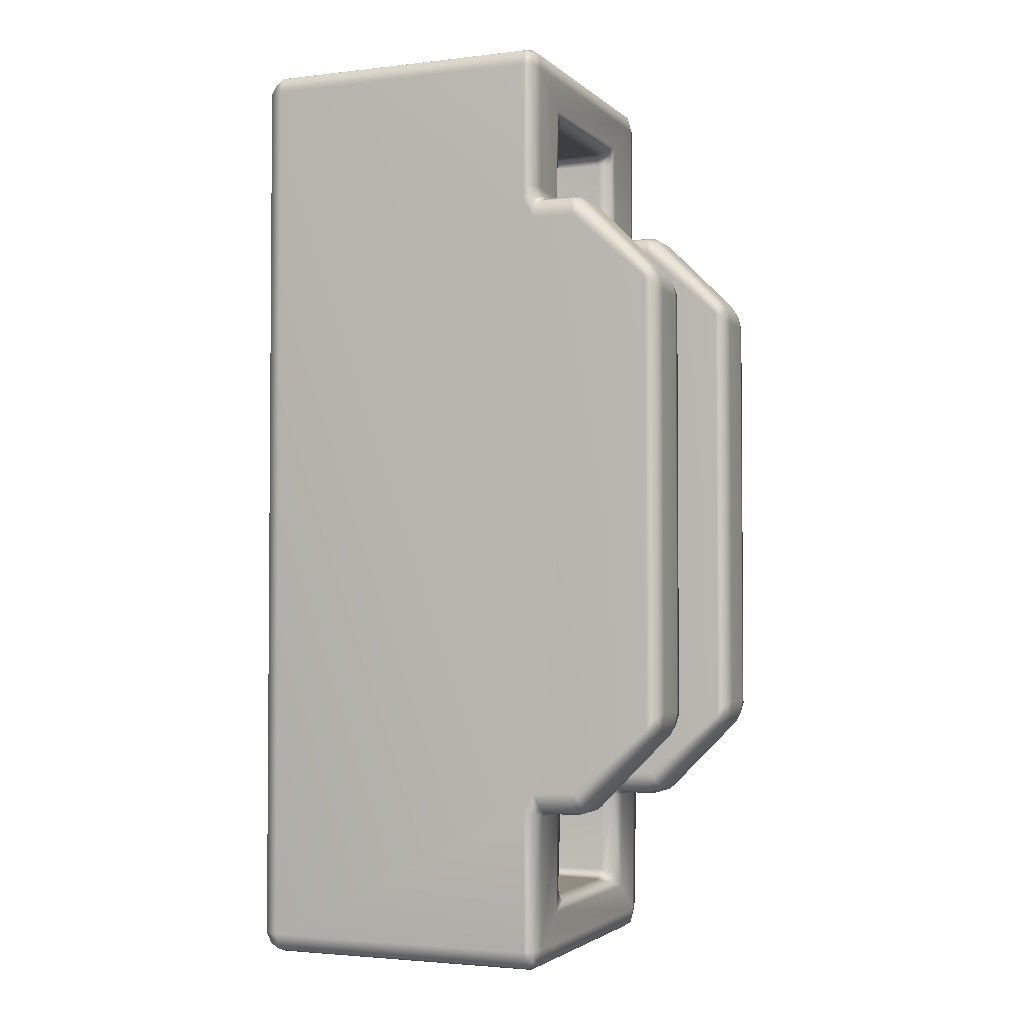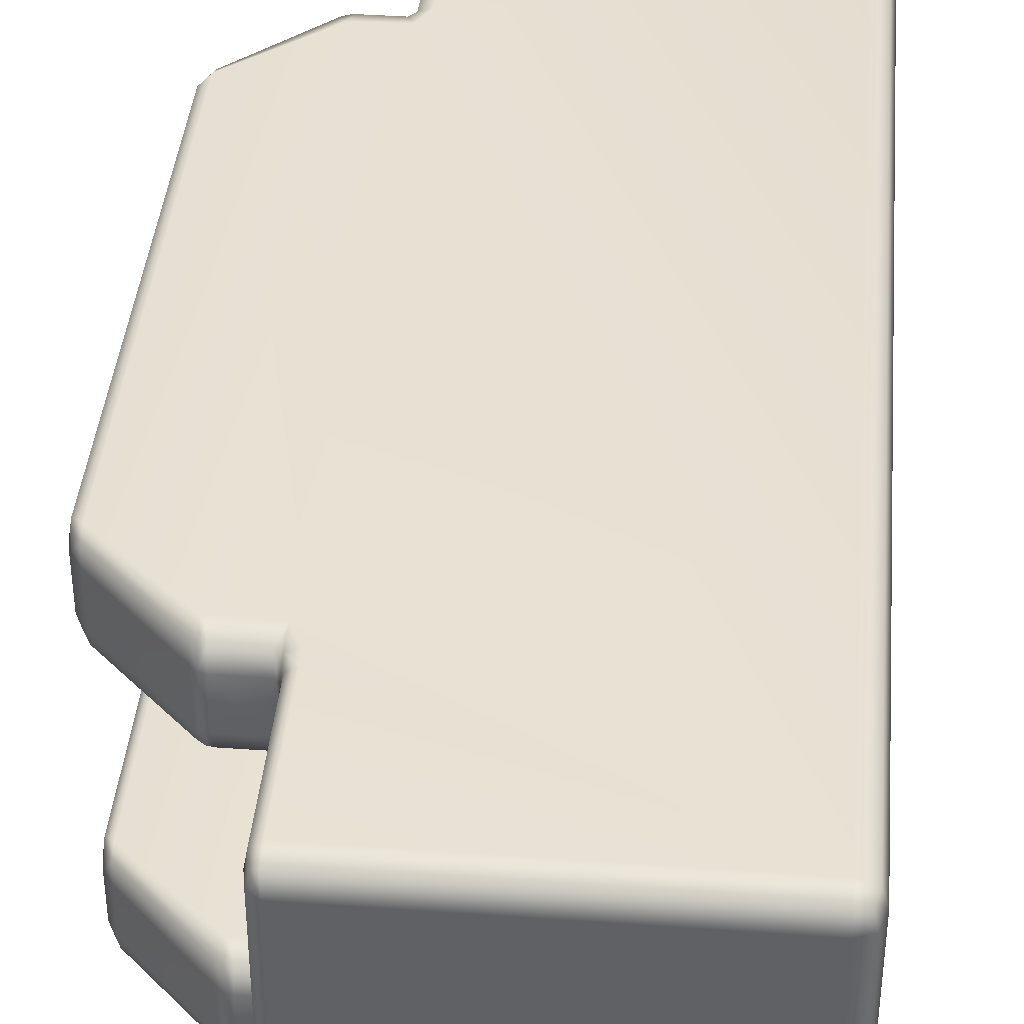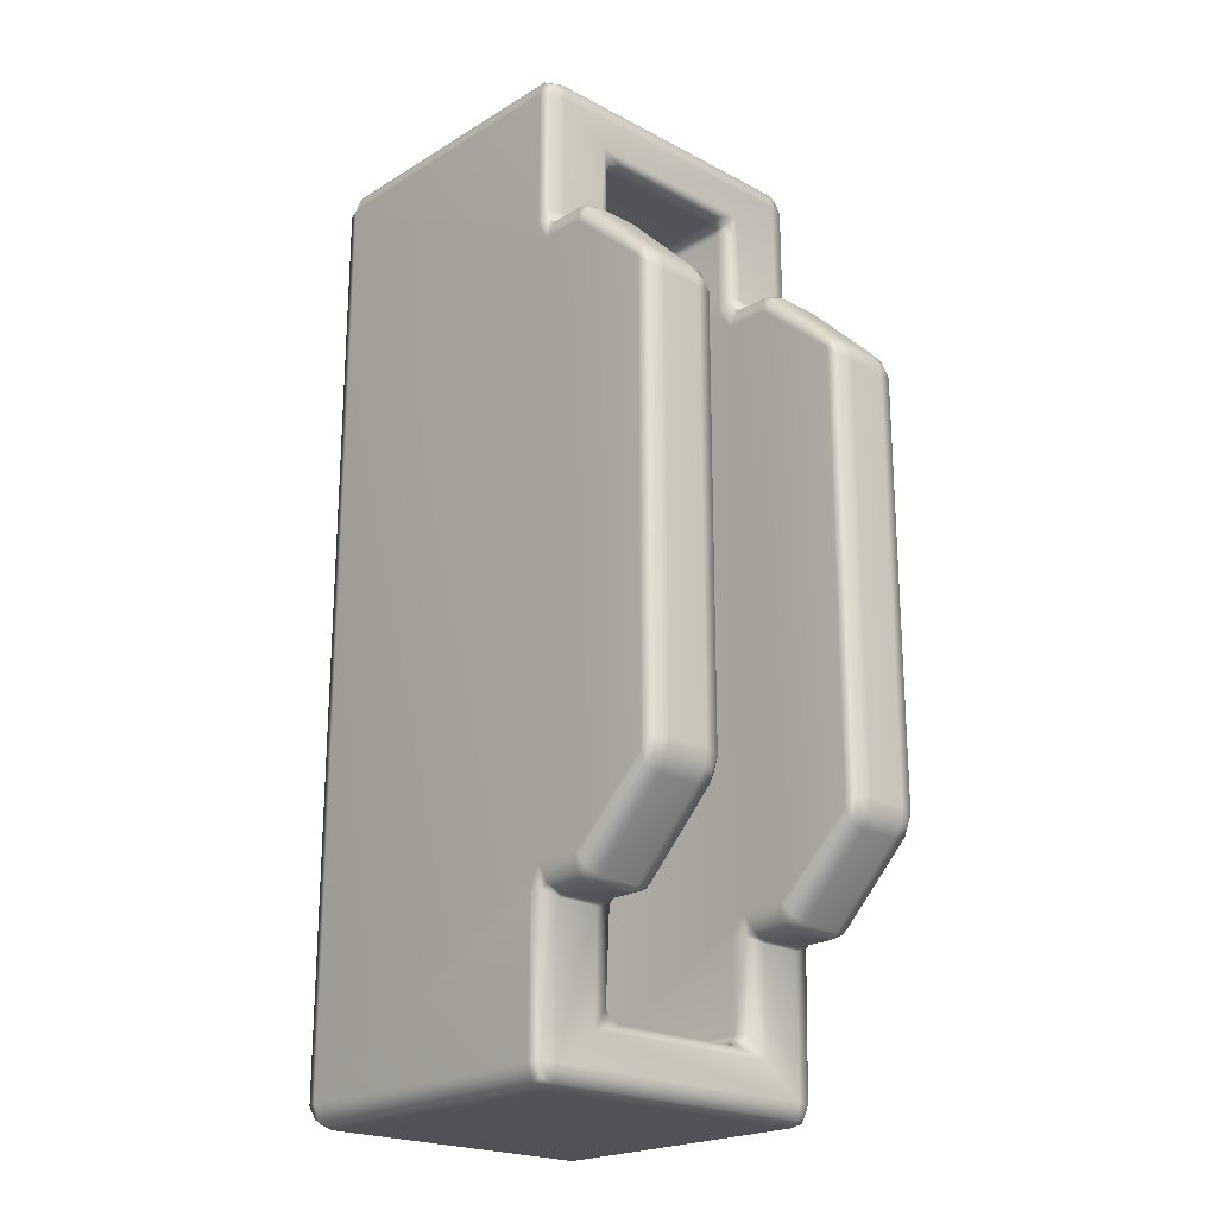
<metadata>
{"format":"obj","ext":"obj","renderer":"f3d","projection":"perspective","resolution":1024,"background":"white","views":[{"elev":-2.8,"azim":22.5,"up":"+Y"},{"elev":39.7,"azim":-174.9,"up":"+Z"},{"elev":-21.5,"azim":46.9,"up":"+Y"}]}
</metadata>
<code>
g ENV_SY02_HXS_CornerEnd_MO
v -64.48 6.124 -1.097
v -64.55 6.096 -1.071
v -64.58 6.015 -1.097
v -64.48 6.015 -1.13
v -64.48 -0.2837 -1.13
v -62.51 6.124 -1.101
v -64.58 -0.2837 -1.097
v -64.48 -0.392 -1.097
v -64.55 -0.3639 -1.071
v -62.51 -0.392 -1.101
v -62.51 6.015 -1.134
v -62.46 6.096 -1.075
v -62.51 -0.2837 -1.134
v -62.46 -0.3639 -1.075
v -62.51 0.6904 -1.134
v -62.45 -0.2837 -1.101
v -62.43 -0.2837 -1.002
v -62.45 -0.392 -1.002
v -62.46 0.8268 -1.134
v -62.44 0.6844 -1.113
v -62.43 -0.2837 0.9853
v -62.45 -0.392 0.9853
v -62.45 -0.2837 1.095
v -62.46 -0.3639 1.067
v -62.51 -0.392 1.095
v -62.42 0.6523 -1.002
v -62.51 -0.2837 1.131
v -64.48 -0.392 1.098
v -64.48 -0.2837 1.135
v -64.55 -0.3639 1.07
v -64.58 -0.2837 1.099
v -64.58 6.015 1.099
v -64.48 6.015 1.135
v -64.55 6.096 1.07
v -64.48 6.124 1.098
v -62.51 0.6904 1.131
v -62.43 0.8268 1.131
v -62.44 0.6844 1.108
v -62.42 0.6523 0.9853
v -62.51 6.015 1.131
v -62.51 6.124 1.095
v -62.4 0.7115 1.095
v -62.13 0.8369 1.131
v -62.43 4.905 1.131
v -62.15 0.7115 1.095
v -62.4 0.6734 0.9853
v -62.42 0.6523 0.6944
v -62.45 6.015 1.095
v -62.46 6.096 1.067
v -62.43 -0.06097 0.6944
v -62.43 -0.06097 -0.713
v -62.42 0.6523 -0.713
v -62.39 0.6734 -1.002
v -62.39 0.7115 -1.101
v -62.13 0.8379 -1.134
v -62.46 4.905 -1.134
v -62.13 4.894 -1.134
v -62.39 0.6734 -0.713
v -62.16 0.6734 -1.002
v -62.44 0.6844 -0.5806
v -62.46 0.08348 -0.5947
v -62.45 0.01527 -0.5666
v -62.46 -0.002789 -0.4713
v -62.46 -0.002789 0.4747
v -62.45 0.01527 0.561
v -62.46 0.08348 0.5861
v -62.39 0.7115 -0.5947
v -62.44 0.6844 0.573
v -62.16 0.6734 -0.713
v -62.16 0.7115 -0.5947
v -62.12 0.7215 -0.5947
v -62.4 0.6734 0.6944
v -62.4 0.7115 0.5861
v -62.12 0.6834 -0.713
v -62.08 0.7506 -0.5947
v -62.15 0.6734 0.6944
v -62.15 0.7115 0.5861
v -62.12 0.7205 0.5861
v -62.15 0.6734 0.9853
v -62.12 0.6824 0.6944
v -62.12 0.6824 0.9853
v -62.08 0.7085 0.6944
v -62.08 0.7466 0.5861
v -61.59 1.229 0.5861
v -62.08 0.7085 0.9853
v -62.12 0.7205 1.095
v -62.08 0.7466 1.095
v -61.59 1.2 0.6944
v -61.59 1.2 0.9853
v -61.53 1.289 0.6944
v -61.55 1.295 0.6142
v -61.59 1.229 1.095
v -61.53 1.289 0.9853
v -61.51 1.393 0.6944
v -61.53 1.374 0.5861
v -61.53 4.359 0.5861
v -61.51 1.393 0.9853
v -61.53 1.374 1.095
v -61.51 4.34 0.6944
v -61.55 4.437 0.6142
v -61.55 1.295 1.066
v -61.51 4.34 0.9853
v -61.53 4.443 0.6944
v -61.59 4.504 0.5861
v -61.59 4.533 0.6944
v -62.08 4.986 0.5861
v -61.53 4.443 0.9853
v -62.08 5.023 0.6944
v -62.12 5.012 0.5861
v -61.59 1.315 1.131
v -61.53 4.359 1.095
v -61.59 4.416 1.131
v -61.59 4.533 0.9853
v -62.13 4.895 1.131
v -61.55 4.437 1.066
v -61.59 4.504 1.095
v -62.08 5.023 0.9853
v -62.08 4.986 1.095
v -62.12 5.05 0.6944
v -62.12 5.05 0.9853
v -62.15 5.059 0.6944
v -62.15 5.02 0.5861
v -62.4 5.02 0.5861
v -62.15 5.059 0.9853
v -62.4 5.059 0.6944
v -62.44 5.048 0.573
v -62.12 5.012 1.095
v -62.15 5.02 1.095
v -62.4 5.059 0.9853
v -62.4 5.02 1.095
v -62.42 5.08 0.6944
v -62.42 5.08 0.9853
v -62.44 5.048 1.108
v -62.44 5.145 0.6473
v -62.46 5.145 0.5861
v -62.44 5.796 0.6182
v -62.46 5.648 0.5861
v -62.45 5.716 0.561
v -62.46 5.734 0.4747
v -62.44 5.796 -0.6298
v -62.43 6.015 -1.002
v -62.46 5.734 -0.4713
v -62.45 5.716 -0.5666
v -62.46 5.648 -0.5947
v -62.43 5.145 0.9853
v -62.43 6.015 0.9853
v -62.44 5.145 -0.6619
v -62.46 5.145 -0.5947
v -62.45 5.145 1.095
v -62.43 5.145 -1.002
v -62.42 5.08 -0.713
v -62.44 5.048 -0.5806
v -62.42 5.08 -1.002
v -62.39 5.059 -0.713
v -62.39 5.02 -0.5947
v -62.39 5.059 -1.002
v -62.44 5.048 -1.113
v -62.16 5.059 -0.713
v -62.16 5.02 -0.5947
v -62.12 5.011 -0.5947
v -62.16 5.059 -1.002
v -62.12 5.049 -0.713
v -62.08 4.981 -0.5947
v -62.08 5.019 -0.713
v -61.58 4.493 -0.5947
v -62.45 5.145 -1.101
v -62.39 5.02 -1.101
v -62.12 5.049 -1.002
v -62.16 5.02 -1.101
v -61.58 4.523 -0.713
v -62.08 5.019 -1.002
v -61.53 4.44 -0.713
v -61.55 4.432 -0.6248
v -61.53 4.357 -0.5947
v -61.51 4.34 -0.713
v -61.53 1.376 -0.5947
v -61.53 4.44 -1.002
v -61.58 4.523 -1.002
v -62.08 4.981 -1.101
v -62.12 5.011 -1.101
v -61.58 4.493 -1.101
v -61.55 4.432 -1.076
v -61.51 4.34 -1.002
v -62.51 5.042 -1.134
v -62.51 5.145 -1.134
v -62.45 6.015 -1.101
v -62.45 6.124 -1.002
v -62.51 6.124 -1.101
v -62.45 6.124 0.9853
v -62.51 6.16 0.9853
v -62.51 6.124 1.095
v -62.51 6.16 -1.002
v -64.48 6.124 -1.097
v -64.48 6.16 0.9894
v -64.48 6.124 1.098
v -64.48 6.16 -0.9979
v -64.55 6.096 -1.071
v -64.58 6.124 0.9894
v -64.55 6.096 1.07
v -64.58 6.124 -0.9979
v -64.58 6.015 -1.097
v -64.61 6.015 0.9894
v -64.58 6.015 1.099
v -64.61 6.015 -0.9979
v -64.61 -0.2837 -0.9979
v -64.58 -0.2837 -1.097
v -64.61 -0.2837 0.9894
v -64.58 -0.2837 1.099
v -64.55 -0.3639 1.07
v -64.58 -0.392 -0.9979
v -64.55 -0.3639 -1.071
v -64.58 -0.392 0.9894
v -64.48 -0.392 1.098
v -64.48 -0.4271 -0.9979
v -64.48 -0.392 -1.097
v -64.48 -0.4271 0.9894
v -62.51 -0.392 1.095
v -62.51 -0.4271 -1.002
v -62.51 -0.392 -1.101
v -62.51 -0.4271 0.9853
v -62.46 -0.3639 1.067
v -62.45 -0.392 0.9853
v -62.45 -0.392 -1.002
v -62.46 -0.3639 -1.075
v -62.46 5.648 0.5861
v -62.45 5.716 0.561
v -62.54 5.698 0.5309
v -62.54 5.648 0.55
v -62.46 5.145 0.5861
v -63.77 5.648 0.5309
v -63.64 5.685 0.5169
v -63.77 5.698 0.4747
v -62.54 5.145 0.55
v -62.44 5.048 0.573
v -62.54 5.042 0.55
v -62.45 4.905 0.55
v -62.45 0.8268 0.55
v -63.77 0.08348 0.5309
v -62.4 5.02 0.5861
v -62.15 5.02 0.5861
v -62.13 0.8369 0.55
v -62.13 4.895 0.55
v -62.12 5.012 0.5861
v -62.08 4.986 0.5861
v -61.59 4.504 0.5861
v -61.59 4.416 0.55
v -61.53 4.359 0.5861
v -61.55 4.437 0.6142
v -61.53 1.374 0.5861
v -61.59 1.315 0.55
v -61.59 1.229 0.5861
v -61.55 1.295 0.6142
v -62.08 0.7466 0.5861
v -62.12 0.7205 0.5861
v -62.15 0.7115 0.5861
v -62.4 0.7115 0.5861
v -62.44 0.6844 0.573
v -62.54 0.6904 0.55
v -62.46 0.08348 0.5861
v -62.54 0.08348 0.55
v -62.54 0.03433 0.5309
v -62.45 0.01527 0.561
v -63.64 0.04737 0.5169
v -63.77 0.03433 0.4747
v -63.92 0.08348 0.4747
v -63.92 5.648 0.4747
v -63.92 5.648 -0.4713
v -63.77 5.698 -0.4713
v -62.54 5.714 -0.4713
v -63.64 5.685 -0.5184
v -62.54 5.698 -0.5345
v -63.64 5.685 -0.5184
v -63.77 5.648 -0.5345
v -63.92 0.08348 -0.4713
v -63.77 0.08348 -0.5345
v -62.46 5.734 -0.4713
v -62.45 5.716 -0.5666
v -62.46 5.734 0.4747
v -62.54 5.714 0.4747
v -63.64 5.685 0.5169
v -62.45 5.716 0.561
v -62.54 5.698 0.5309
v -63.77 0.03433 -0.4713
v -63.64 0.04737 -0.5184
v -62.54 0.03433 -0.5345
v -62.54 0.01727 -0.4713
v -63.64 0.04737 -0.5184
v -62.54 0.03433 -0.5345
v -62.46 -0.002789 -0.4713
v -62.45 0.01527 -0.5666
v -62.46 -0.002789 0.4747
v -62.54 0.01727 0.4747
v -63.64 0.04737 0.5169
v -62.45 0.01527 0.561
v -62.54 0.03433 0.5309
v -62.54 0.08348 -0.5555
v -62.45 0.01527 -0.5666
v -62.46 0.08348 -0.5947
v -62.44 0.6844 -0.5806
v -62.54 0.6904 -0.5555
v -62.45 0.8268 -0.5555
v -62.39 0.7115 -0.5947
v -62.13 0.8379 -0.5555
v -62.16 0.7115 -0.5947
v -62.12 0.7215 -0.5947
v -62.08 0.7506 -0.5947
v -62.13 4.894 -0.5555
v -62.45 4.905 -0.5555
v -61.58 1.238 -0.5947
v -61.58 1.325 -0.5555
v -61.53 1.376 -0.5947
v -61.55 1.299 -0.6248
v -61.53 4.357 -0.5947
v -61.58 4.407 -0.5555
v -61.58 4.493 -0.5947
v -61.55 4.432 -0.6248
v -62.08 4.981 -0.5947
v -62.12 5.011 -0.5947
v -62.16 5.02 -0.5947
v -62.39 5.02 -0.5947
v -62.44 5.048 -0.5806
v -62.54 5.042 -0.5555
v -62.46 5.145 -0.5947
v -62.54 5.145 -0.5555
v -62.46 5.648 -0.5947
v -62.54 5.648 -0.5555
v -62.45 5.716 -0.5666
v -62.54 5.698 -0.5345
v -62.51 5.145 1.131
v -62.51 5.042 1.131
v -61.58 4.407 -1.134
v -61.53 4.357 -1.101
v -61.53 1.376 -1.101
v -61.51 1.393 -1.002
v -61.58 1.325 -1.134
v -61.58 1.238 -1.101
v -61.51 1.393 -0.713
v -61.55 1.299 -1.076
v -61.53 1.291 -1.002
v -61.53 1.291 -0.713
v -61.55 1.299 -0.6248
v -61.58 1.238 -0.5947
v -61.58 1.21 -0.713
v -61.58 1.21 -1.002
v -62.08 0.7135 -0.713
v -62.08 0.7135 -1.002
v -62.12 0.6834 -1.002
v -62.08 0.7506 -1.101
v -62.16 0.7115 -1.101
v -62.12 0.7215 -1.101
g ENV_SY02_HXS_CornerEnd_MO_0
f 3 2 1
f 4 3 1
f 4 5 3
f 4 1 6
f 5 7 3
f 7 5 8
f 9 7 8
f 8 5 10
f 11 4 6
f 11 6 12
f 5 13 10
f 10 13 14
f 5 15 13
f 13 16 14
f 13 15 16
f 14 16 17
f 18 14 17
f 19 15 5
f 19 5 4
f 15 20 16
f 19 20 15
f 18 17 21
f 22 18 21
f 22 21 23
f 24 22 23
f 24 23 25
f 26 17 16
f 20 26 16
f 23 27 25
f 25 27 28
f 27 29 28
f 28 29 30
f 29 31 30
f 31 29 32
f 29 33 32
f 32 33 34
f 33 35 34
f 27 36 29
f 36 27 23
f 29 36 37
f 33 29 37
f 38 36 23
f 36 38 37
f 39 38 23
f 21 39 23
f 33 40 35
f 40 41 35
f 38 42 37
f 42 38 39
f 37 42 43
f 37 43 44
f 44 33 37
f 42 45 43
f 46 42 39
f 45 42 46
f 47 39 21
f 46 39 47
f 40 48 41
f 48 49 41
f 50 47 21
f 21 17 50
f 17 51 50
f 52 51 17
f 26 52 17
f 52 26 53
f 26 20 53
f 20 54 53
f 19 54 20
f 19 55 54
f 55 19 56
f 57 55 56
f 56 19 4
f 58 52 53
f 53 54 59
f 58 53 59
f 51 52 60
f 60 52 58
f 61 51 60
f 61 62 51
f 51 62 63
f 51 63 64
f 50 51 64
f 64 65 50
f 66 50 65
f 47 50 66
f 67 60 58
f 68 47 66
f 67 58 69
f 70 67 69
f 70 69 71
f 69 58 59
f 72 47 68
f 73 72 68
f 72 46 47
f 69 74 71
f 69 59 74
f 75 71 74
f 76 72 73
f 77 76 73
f 77 78 76
f 79 46 72
f 76 79 72
f 79 45 46
f 78 80 76
f 76 80 79
f 79 81 45
f 80 81 79
f 82 80 78
f 83 82 78
f 82 83 84
f 82 85 80
f 85 81 80
f 81 86 45
f 45 86 43
f 87 86 81
f 85 87 81
f 86 87 43
f 88 82 84
f 85 82 88
f 87 85 89
f 89 85 88
f 90 88 84
f 91 90 84
f 92 87 89
f 43 87 92
f 93 89 88
f 90 93 88
f 89 93 92
f 94 90 91
f 95 94 91
f 94 95 96
f 94 97 90
f 97 93 90
f 97 98 93
f 99 94 96
f 97 94 99
f 99 96 100
f 93 101 92
f 98 101 93
f 92 101 98
f 102 97 99
f 98 97 102
f 103 99 100
f 102 99 103
f 103 100 104
f 105 103 104
f 104 106 105
f 107 102 103
f 107 103 105
f 106 108 105
f 108 106 109
f 110 92 98
f 110 43 92
f 111 98 102
f 111 102 107
f 110 98 112
f 110 112 43
f 98 111 112
f 105 108 113
f 113 107 105
f 112 114 43
f 43 114 44
f 115 111 107
f 115 107 116
f 115 116 111
f 107 113 116
f 116 112 111
f 108 117 113
f 113 117 116
f 116 118 112
f 118 114 112
f 117 118 116
f 117 108 119
f 119 108 109
f 118 117 120
f 120 117 119
f 119 109 121
f 109 122 121
f 121 122 123
f 119 121 124
f 120 119 124
f 125 121 123
f 124 121 125
f 125 123 126
f 127 118 120
f 118 127 114
f 127 120 128
f 120 124 128
f 127 128 114
f 129 124 125
f 128 124 129
f 128 130 114
f 130 128 129
f 130 44 114
f 131 125 126
f 129 125 131
f 130 129 132
f 132 129 131
f 130 133 44
f 133 130 132
f 131 126 134
f 126 135 134
f 134 135 136
f 135 137 136
f 136 137 138
f 138 139 136
f 140 136 139
f 140 141 136
f 142 140 139
f 143 140 142
f 143 144 140
f 132 131 145
f 131 134 145
f 134 136 146
f 141 146 136
f 145 134 146
f 147 140 144
f 148 147 144
f 132 145 149
f 133 132 149
f 150 141 140
f 147 150 140
f 151 147 148
f 152 151 148
f 145 146 48
f 149 145 48
f 153 150 147
f 151 153 147
f 151 152 154
f 152 155 154
f 153 151 156
f 151 154 156
f 150 153 157
f 157 153 156
f 154 155 158
f 155 159 158
f 158 159 160
f 156 154 161
f 154 158 161
f 162 158 160
f 161 158 162
f 160 163 162
f 163 164 162
f 164 163 165
f 166 150 157
f 150 166 141
f 167 156 161
f 167 157 156
f 168 161 162
f 162 164 168
f 169 167 161
f 169 161 168
f 170 164 165
f 164 171 168
f 171 164 170
f 172 170 165
f 173 172 165
f 173 174 172
f 174 175 172
f 174 176 175
f 172 177 170
f 172 175 177
f 178 171 170
f 177 178 170
f 168 171 179
f 179 171 178
f 180 169 168
f 180 168 179
f 180 57 169
f 179 57 180
f 169 57 167
f 181 179 178
f 57 179 181
f 178 177 182
f 181 178 182
f 175 183 177
f 177 183 182
f 57 56 167
f 167 56 157
f 157 56 184
f 184 56 4
f 157 184 166
f 184 4 185
f 184 185 166
f 185 4 11
f 185 11 166
f 11 186 166
f 166 186 141
f 186 11 12
f 186 12 141
f 12 187 141
f 141 187 146
f 12 188 187
f 187 189 146
f 146 189 48
f 189 49 48
f 49 189 190
f 189 187 190
f 191 49 190
f 188 192 187
f 187 192 190
f 188 193 192
f 191 190 194
f 190 192 194
f 195 191 194
f 193 196 192
f 192 196 194
f 193 197 196
f 195 194 198
f 194 196 198
f 199 195 198
f 197 200 196
f 196 200 198
f 200 197 201
f 199 198 202
f 198 200 202
f 203 199 202
f 204 200 201
f 200 204 202
f 205 204 201
f 204 205 202
f 206 205 201
f 202 207 203
f 205 207 202
f 207 208 203
f 209 208 207
f 210 205 206
f 205 210 207
f 211 210 206
f 212 209 207
f 210 212 207
f 213 209 212
f 210 211 214
f 210 214 212
f 211 215 214
f 216 213 212
f 214 216 212
f 217 213 216
f 214 215 218
f 214 218 216
f 215 219 218
f 220 217 216
f 218 220 216
f 221 217 220
f 222 221 220
f 223 222 220
f 218 223 220
f 218 219 223
f 219 224 223
f 227 226 225
f 228 227 225
f 228 225 229
f 227 228 230
f 231 227 230
f 231 230 232
f 233 228 229
f 228 233 230
f 233 229 234
f 235 233 234
f 230 233 235
f 235 234 236
f 235 236 230
f 236 237 230
f 237 238 230
f 236 234 239
f 236 239 240
f 241 237 236
f 242 241 236
f 242 236 240
f 242 240 243
f 243 244 242
f 242 244 245
f 246 242 245
f 241 242 246
f 247 246 245
f 248 247 245
f 247 249 246
f 249 250 246
f 250 241 246
f 250 249 251
f 250 251 241
f 249 252 251
f 251 253 241
f 253 254 241
f 255 241 254
f 237 241 255
f 256 237 255
f 257 237 256
f 257 258 237
f 237 258 238
f 257 259 258
f 259 260 258
f 258 260 238
f 261 260 259
f 262 261 259
f 261 263 260
f 263 238 260
f 238 263 264
f 265 238 264
f 238 265 266
f 230 238 266
f 230 266 232
f 266 265 267
f 232 266 268
f 266 267 268
f 232 268 269
f 268 270 269
f 270 271 269
f 268 267 272
f 267 273 272
f 265 274 267
f 267 274 273
f 274 275 273
f 269 271 276
f 271 277 276
f 269 276 278
f 279 232 269
f 279 269 278
f 280 232 279
f 279 278 281
f 282 280 279
f 282 279 281
f 274 265 283
f 265 264 283
f 274 283 284
f 275 274 284
f 284 285 275
f 283 264 286
f 287 283 286
f 288 287 286
f 288 286 289
f 290 288 289
f 289 286 291
f 264 292 286
f 286 292 291
f 264 293 292
f 291 292 294
f 293 295 292
f 292 295 294
f 285 296 275
f 296 285 297
f 298 296 297
f 298 299 296
f 299 300 296
f 296 300 275
f 301 300 299
f 301 275 300
f 302 301 299
f 303 301 302
f 304 303 302
f 305 303 304
f 306 303 305
f 301 303 307
f 308 301 307
f 301 308 275
f 303 306 309
f 308 273 275
f 310 303 309
f 307 303 310
f 311 310 309
f 312 311 309
f 310 311 313
f 314 310 313
f 314 307 310
f 314 313 315
f 313 316 315
f 315 317 314
f 317 307 314
f 307 317 318
f 307 318 319
f 307 319 320
f 308 307 320
f 308 320 321
f 322 308 321
f 322 321 323
f 273 308 322
f 324 322 323
f 273 322 324
f 324 323 325
f 273 324 326
f 326 324 325
f 272 273 326
f 326 325 327
f 328 272 326
f 328 326 327
f 149 48 40
f 329 149 40
f 329 40 33
f 149 329 133
f 329 33 330
f 329 330 133
f 330 33 44
f 133 330 44
f 331 57 181
f 55 57 331
f 332 331 181
f 182 332 181
f 183 332 182
f 332 333 331
f 183 334 332
f 334 333 332
f 335 55 331
f 333 335 331
f 335 333 336
f 335 336 55
f 337 334 183
f 175 337 183
f 176 337 175
f 333 334 338
f 333 338 336
f 334 337 339
f 334 339 338
f 337 176 340
f 337 340 339
f 176 341 340
f 340 341 342
f 343 340 342
f 339 340 343
f 342 75 343
f 339 344 338
f 344 339 343
f 344 336 338
f 75 345 343
f 343 345 344
f 345 75 74
f 344 346 336
f 345 346 344
f 345 74 347
f 346 345 347
f 59 347 74
f 346 348 336
f 346 347 348
f 336 348 55
f 59 349 347
f 54 349 59
f 55 349 54
f 347 350 348
f 349 350 347
f 55 348 350
f 55 350 349

</code>
